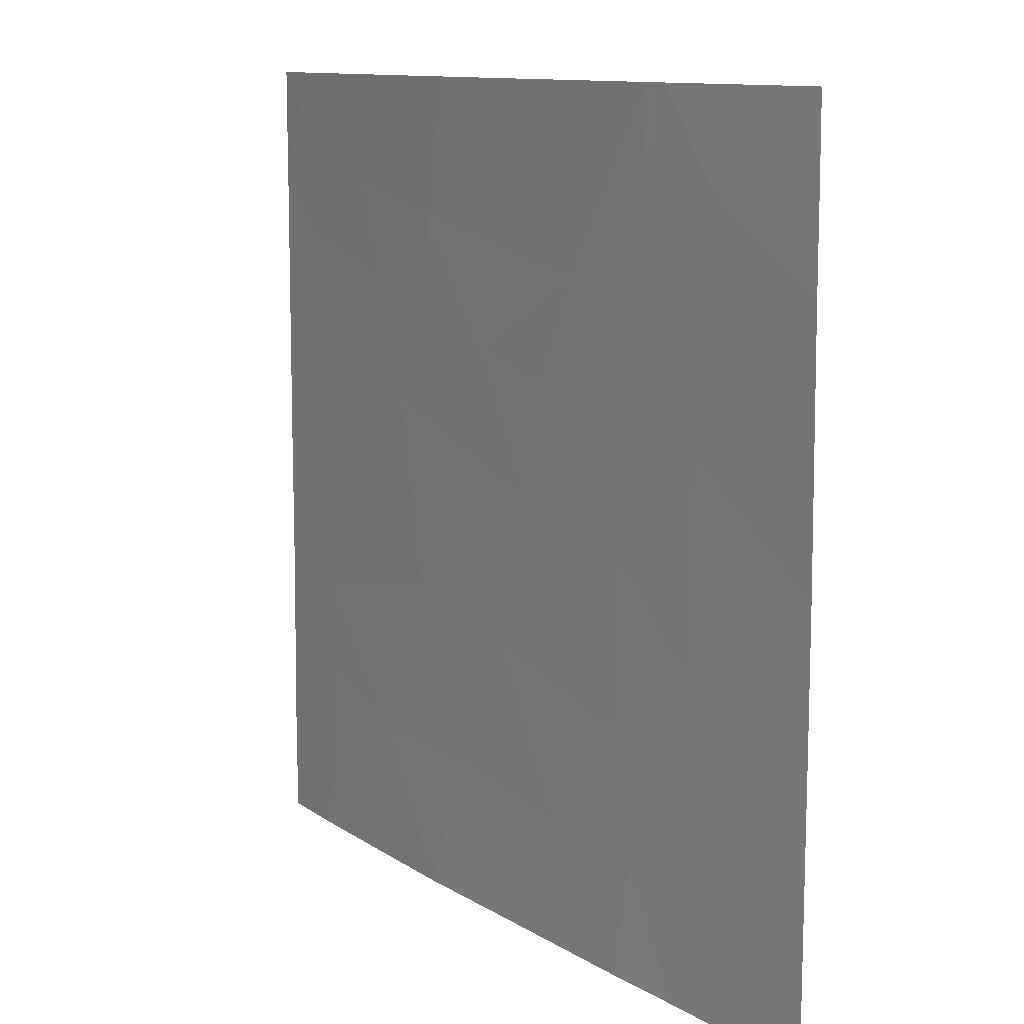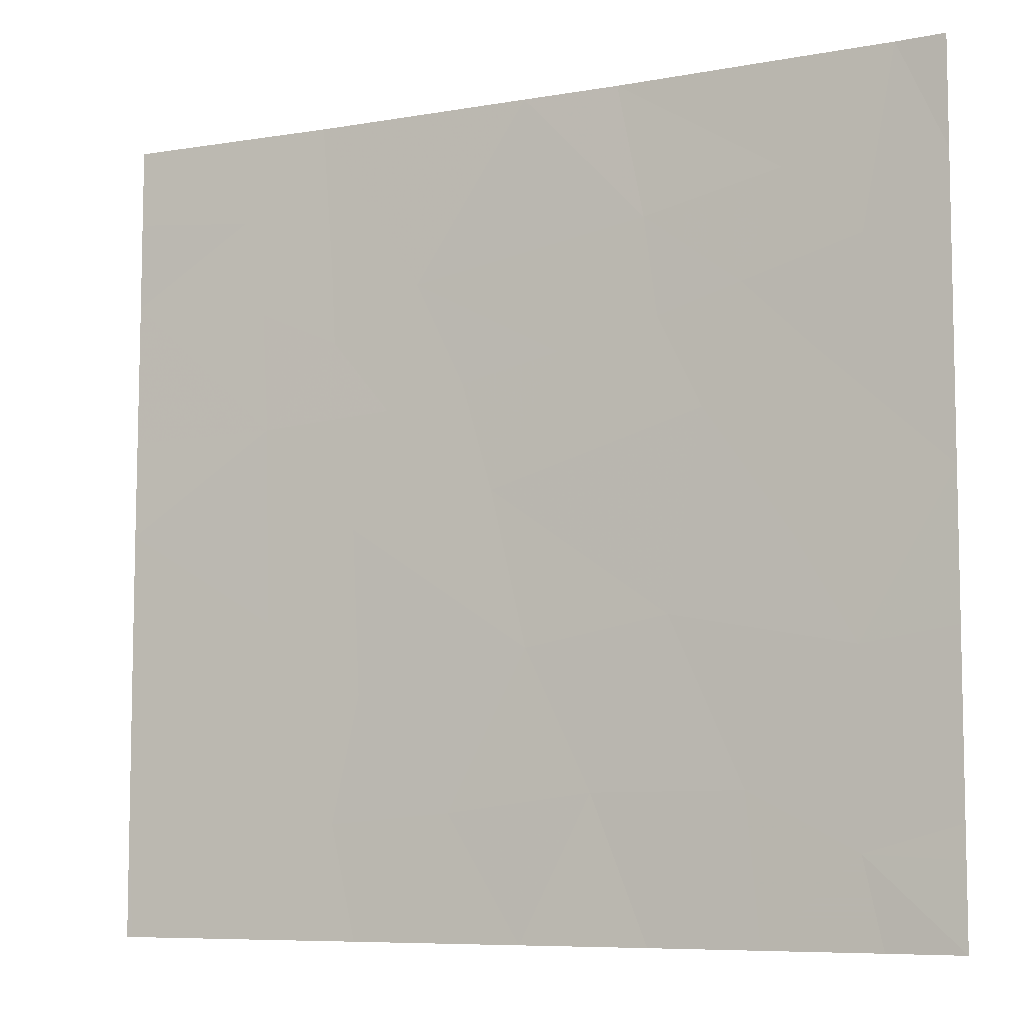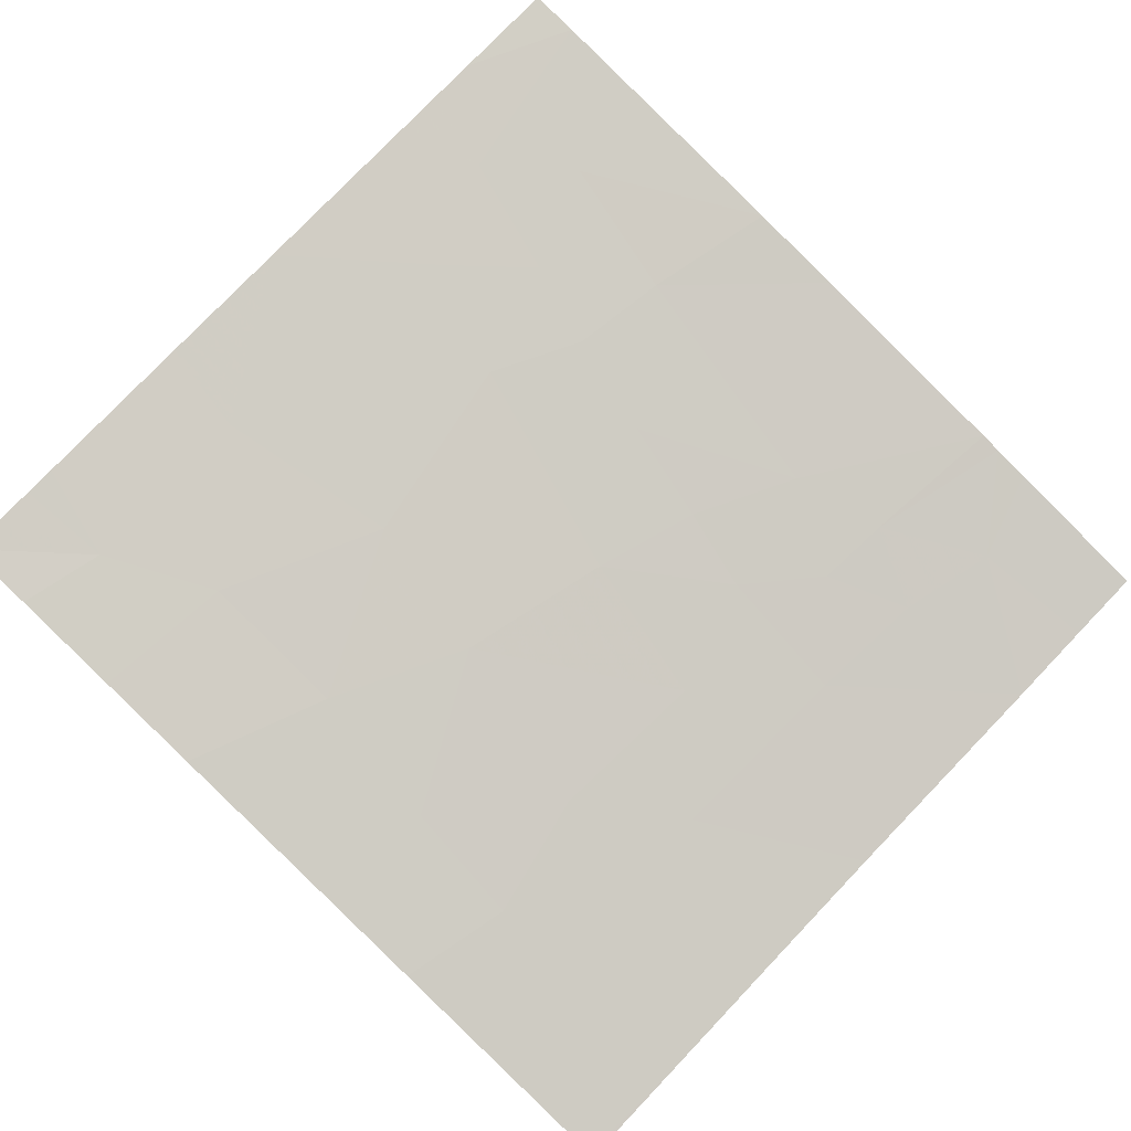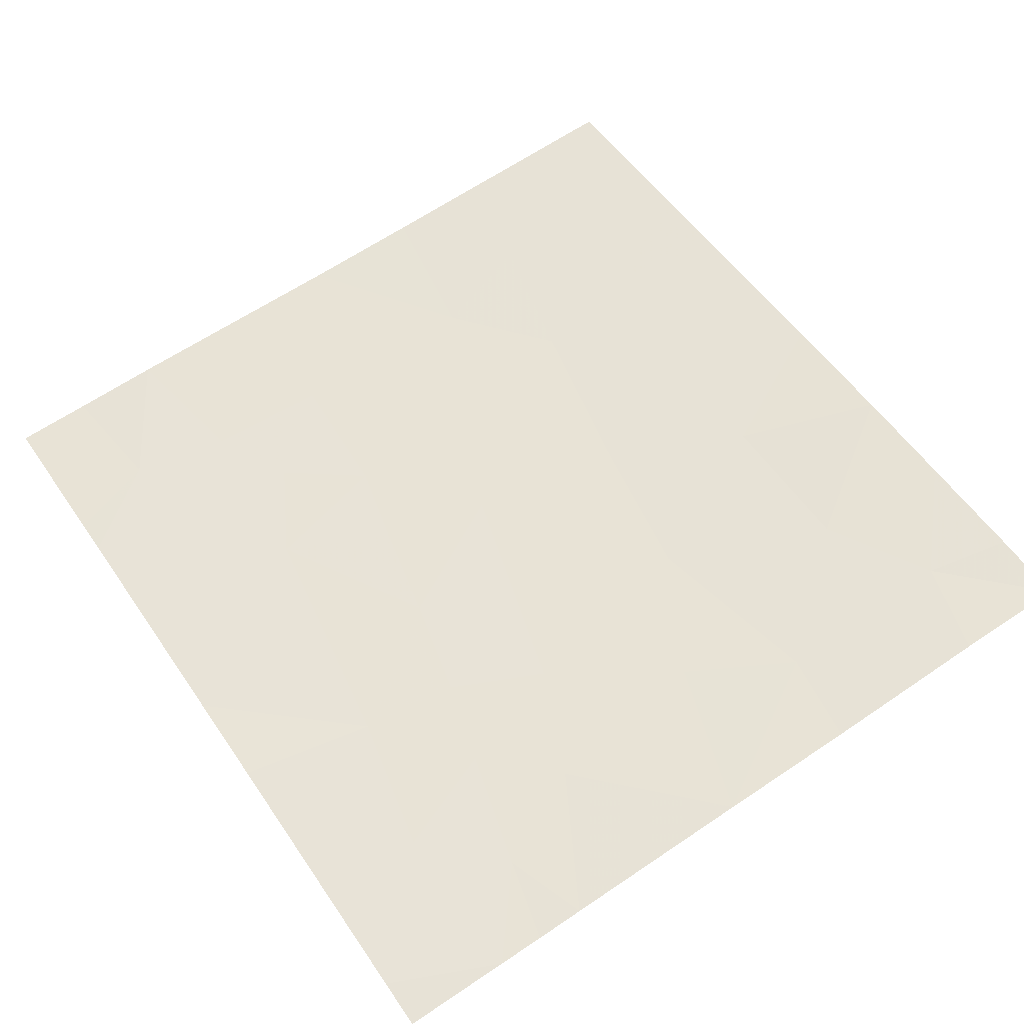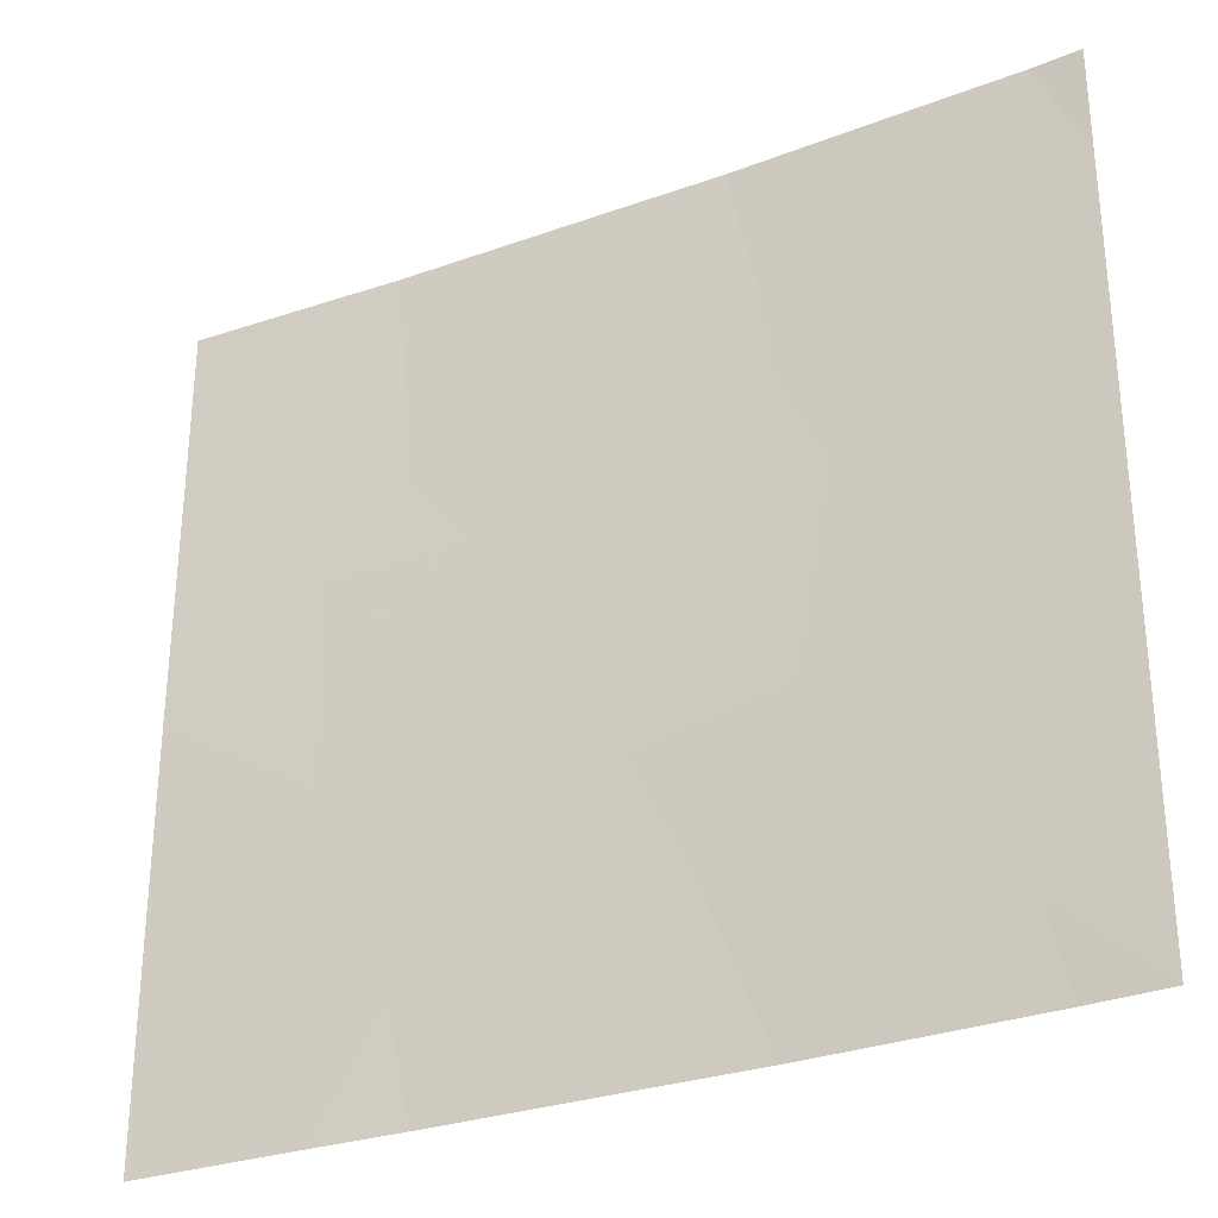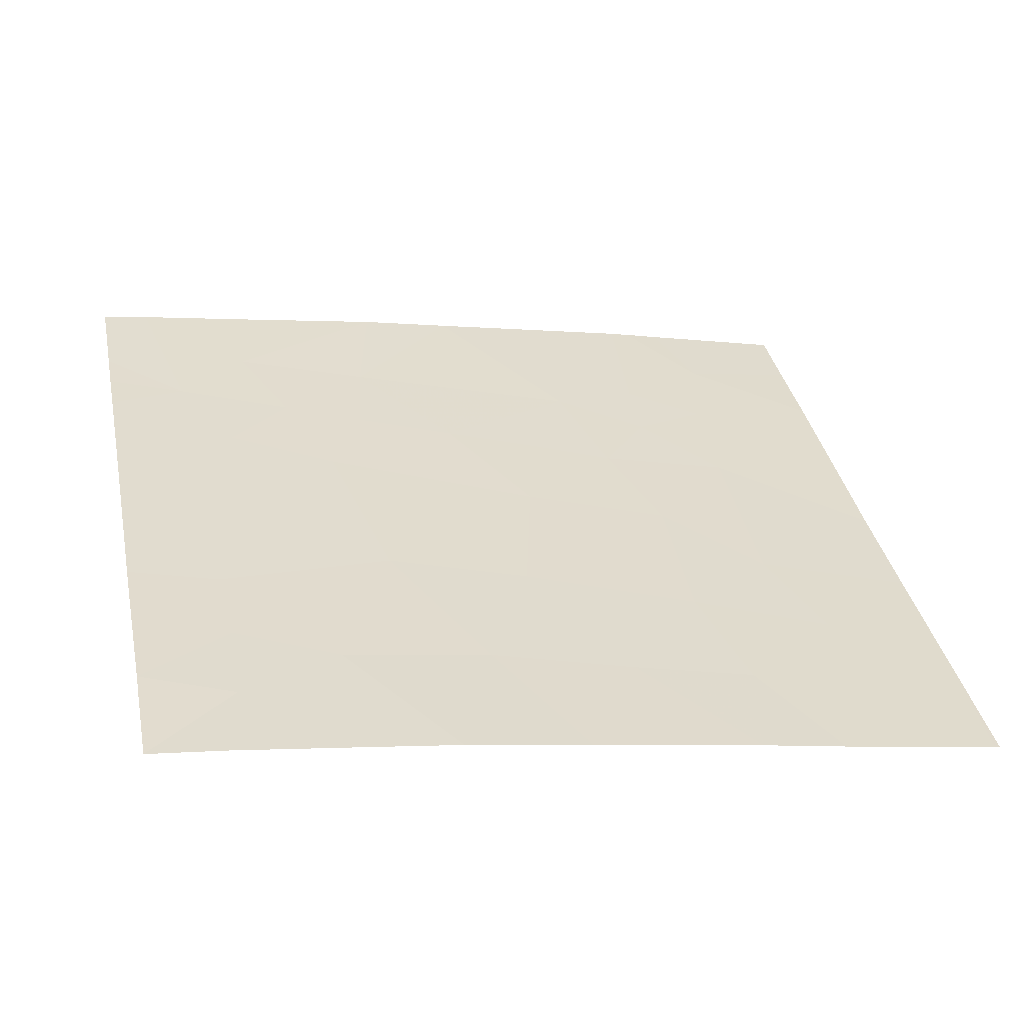
<metadata>
{"format":"obj","ext":"obj","renderer":"f3d","projection":"perspective","resolution":1024,"background":"white","views":[{"elev":11.2,"azim":-114.1,"up":"+Z"},{"elev":-7.6,"azim":36.1,"up":"+Z"},{"elev":78.4,"azim":-136.3,"up":"+Y"},{"elev":65.6,"azim":56.0,"up":"+Y"},{"elev":-30.0,"azim":37.4,"up":"+Z"},{"elev":35.5,"azim":168.4,"up":"+Y"}]}
</metadata>
<code>
v -3.22 26.82 -20.52
v -3.353 26.8 -19.96
v -2.688 26.91 -20.43
v -4.056 26.69 -18.54
v -4.135 26.68 -18.54
v -4.008 26.69 -19.09
v -3.655 26.76 -19.18
v -3.231 26.84 -18.54
v -3.992 26.69 -19.37
v -3.769 26.73 -19.64
v -4.382 26.63 -18.87
v -4.295 26.64 -19.23
v -4.834 26.53 -19.69
v -4.837 26.54 -19.16
v -4.269 26.64 -19.68
v -4.838 26.54 -18.54
v -4.837 26.54 -18.83
v -4.273 26.65 -18.54
v -1.678 27.06 -20.5
v -1.679 27.06 -19.98
v -2.24 26.98 -20.17
v -2.019 27.01 -20.55
v -3.095 26.85 -19.48
v -3.468 26.78 -19.57
v -1.857 27.04 -18.54
v -1.677 27.06 -18.54
v -1.677 27.06 -18.93
v -2.719 26.91 -19.39
v -2.556 26.93 -19.72
v -2.421 26.96 -21.02
v -2.979 26.87 -21.03
v -2.769 26.91 -19.03
v -2.026 27.02 -21.23
v -1.682 27.07 -21.13
v -1.682 27.07 -21.25
v -3.874 26.71 -20.67
v -3.902 26.7 -20.07
v -3.249 26.82 -21.54
v -2.78 26.91 -21.54
v -2.41 26.96 -19.3
v -1.956 27.04 -21.54
v -2.377 26.97 -21.54
v -2.259 26.98 -18.92
v -3.888 26.71 -21.54
v -3.519 26.77 -21.09
v -3.978 26.69 -21.13
v -2.279 26.98 -18.54
v -2.871 26.9 -18.54
v -1.792 27.05 -20.59
v -1.678 27.06 -19.28
v -2.157 26.99 -19.55
v -1.976 27.02 -19.18
v -4.396 26.61 -20.8
v -1.677 27.06 -19.1
v -4.617 26.57 -21.18
v -4.811 26.53 -21.54
v -4.832 26.53 -21.11
v -4.832 26.53 -21.54
v -1.681 27.07 -21.54
v -4.831 26.52 -20.5
v -4.831 26.53 -20.92
v -4.213 26.64 -21.54
v -4.831 26.53 -20.05
v -4.251 26.64 -20.4
v -1.68 27.07 -20.73
v -2.036 27.01 -20.88
f 3 2 1
f 6 4 5
f 6 7 4
f 7 8 4
f 7 9 10
f 6 5 11
f 11 12 6
f 15 14 13
f 15 12 14
f 12 11 14
f 18 16 17
f 22 19 20
f 20 21 22
f 2 23 24
f 27 26 25
f 29 28 23
f 3 31 30
f 23 7 24
f 3 1 31
f 2 24 10
f 32 8 7
f 7 23 32
f 35 34 33
f 37 1 2
f 37 36 1
f 10 9 15
f 31 38 39
f 40 32 28
f 42 41 33
f 40 43 32
f 37 2 10
f 45 44 38
f 45 46 44
f 43 47 48
f 48 32 43
f 22 49 19
f 51 20 50
f 50 52 51
f 29 40 28
f 30 39 42
f 30 31 39
f 53 46 36
f 52 54 27
f 57 56 55
f 57 58 56
f 59 33 41
f 59 35 33
f 53 60 61
f 53 55 62
f 62 46 53
f 45 38 31
f 53 61 55
f 64 15 63
f 64 37 15
f 46 45 36
f 10 24 7
f 21 3 22
f 29 51 40
f 52 50 54
f 45 31 1
f 1 36 45
f 66 34 65
f 66 33 34
f 57 55 61
f 55 56 62
f 11 17 14
f 11 18 17
f 5 18 11
f 22 30 66
f 22 3 30
f 32 48 8
f 32 23 28
f 21 29 3
f 43 25 47
f 37 10 15
f 22 66 65
f 15 13 63
f 22 65 49
f 6 9 7
f 12 15 9
f 6 12 9
f 37 64 36
f 64 53 36
f 30 42 33
f 46 62 44
f 52 27 25
f 25 43 52
f 49 65 19
f 64 63 60
f 60 53 64
f 40 52 43
f 40 51 52
f 30 33 66
f 29 23 2
f 2 3 29
f 21 20 51
f 51 29 21

</code>
